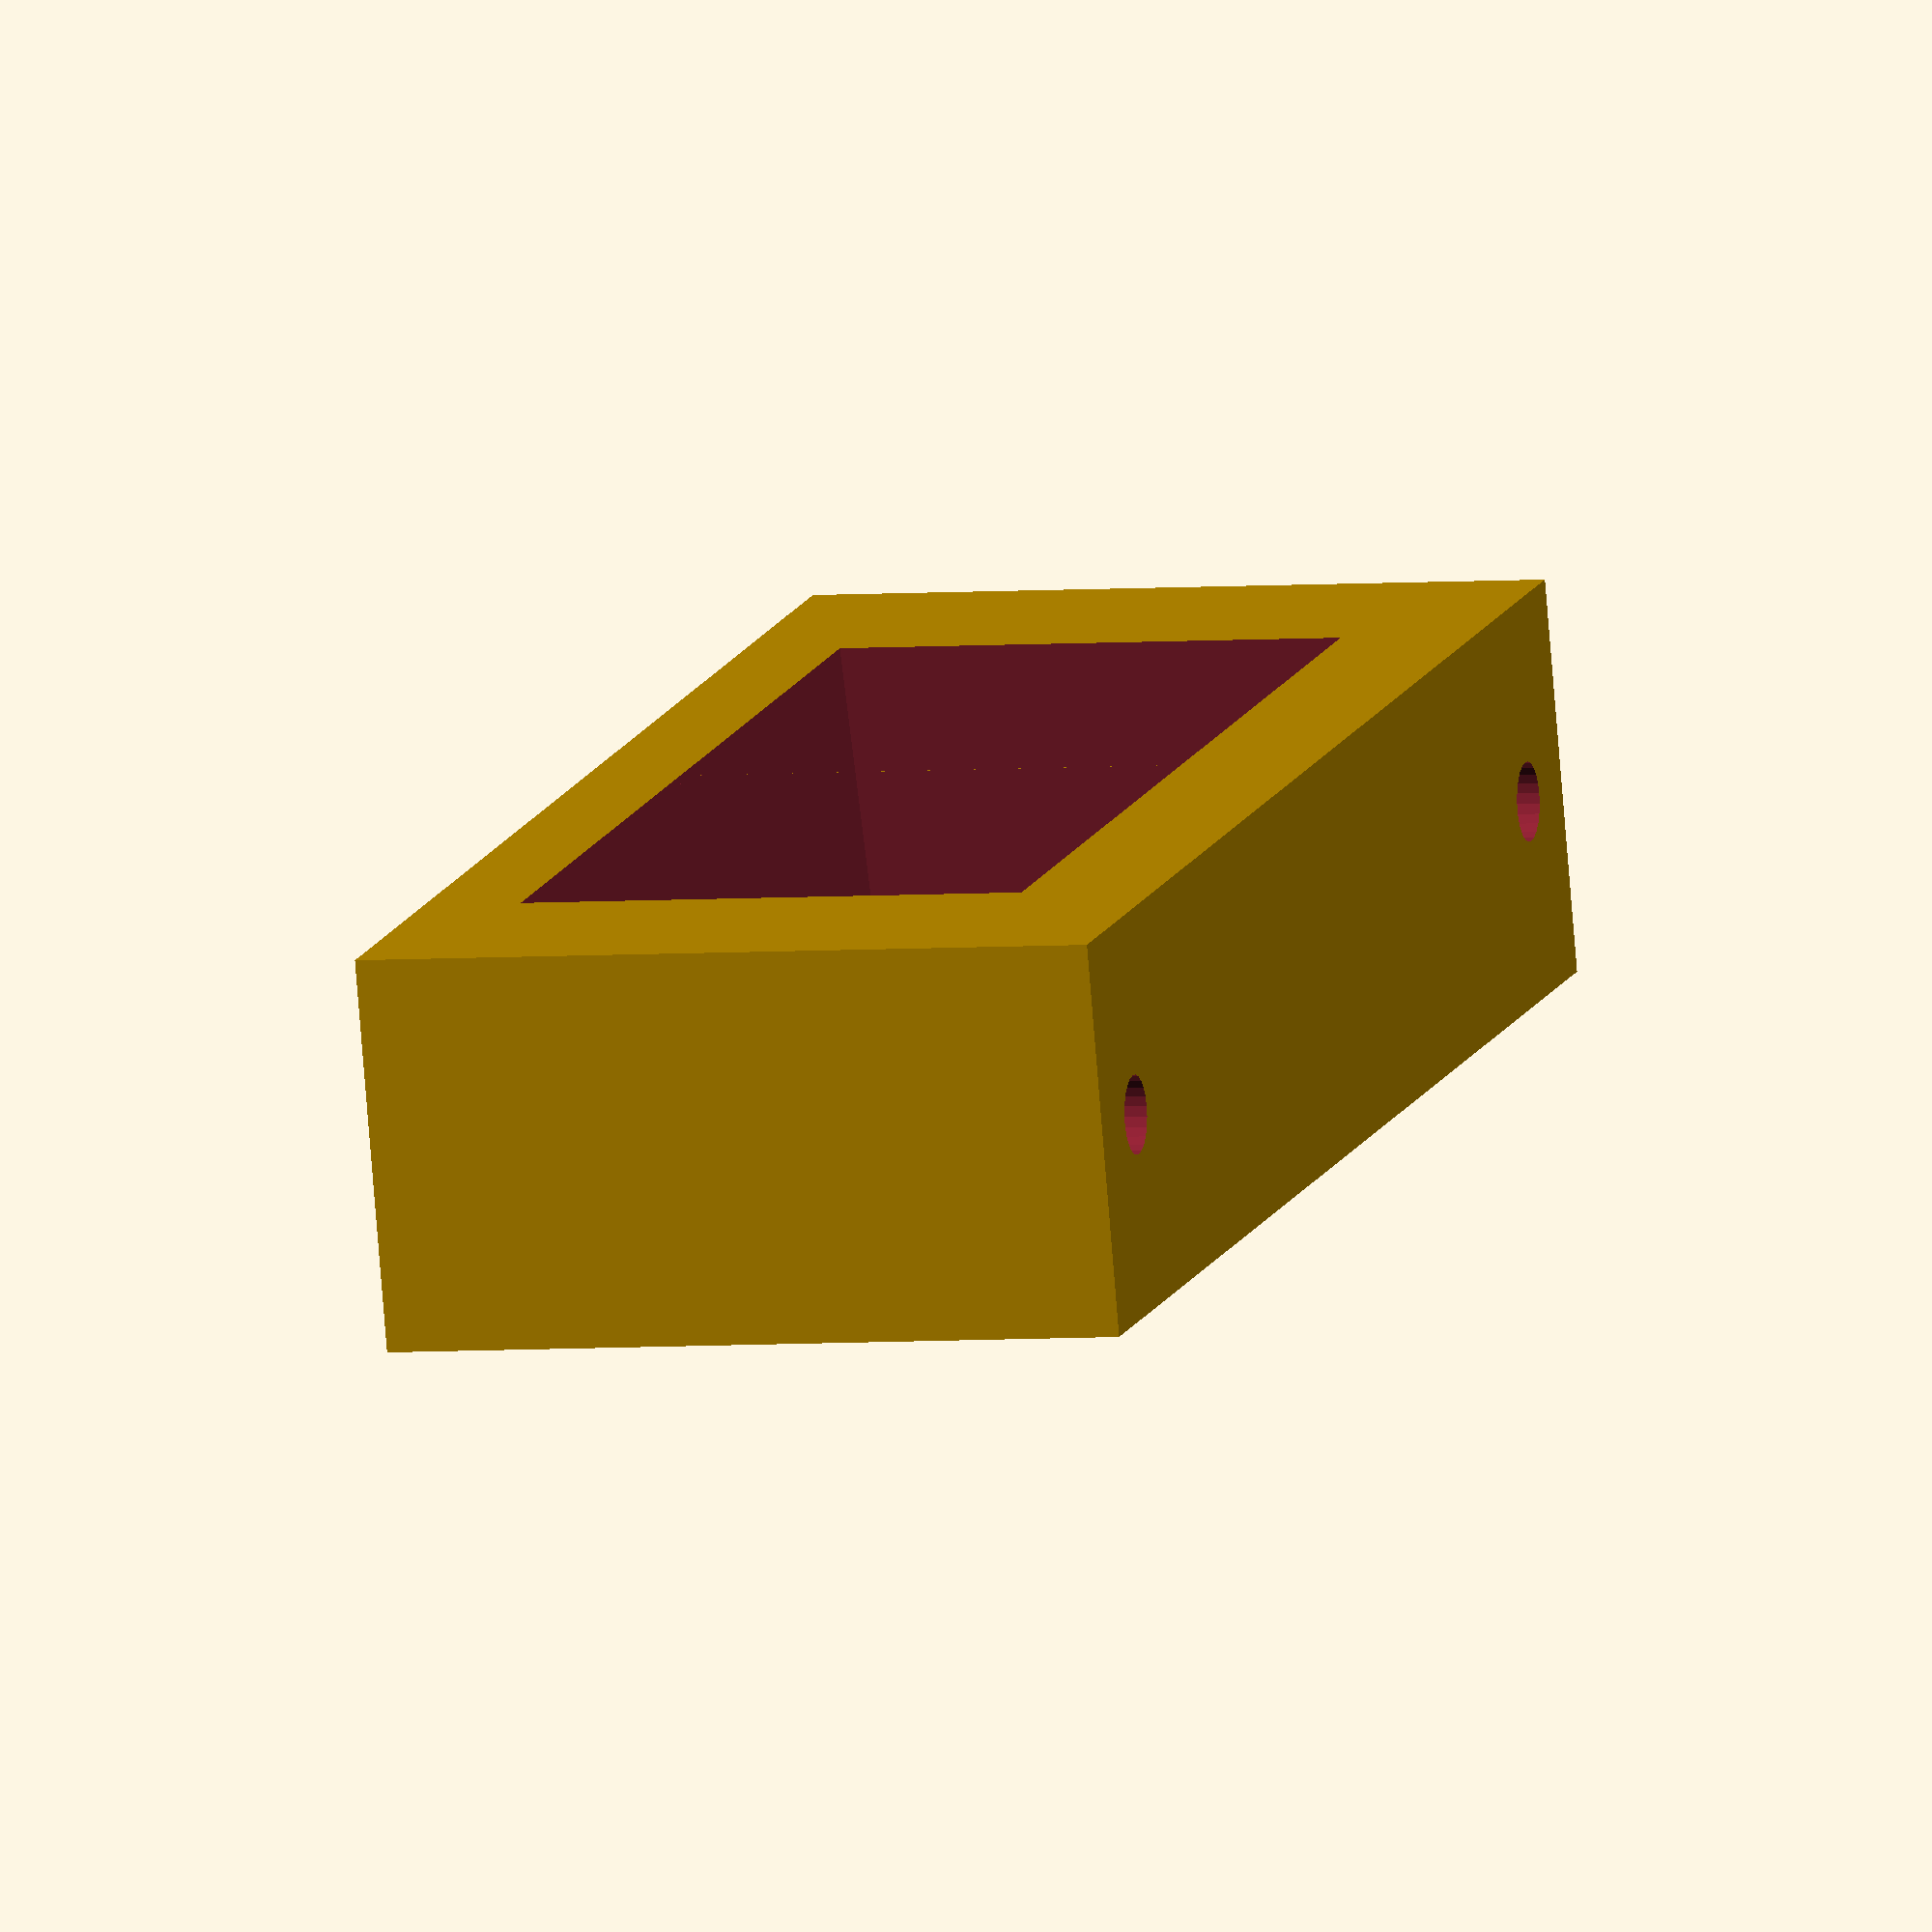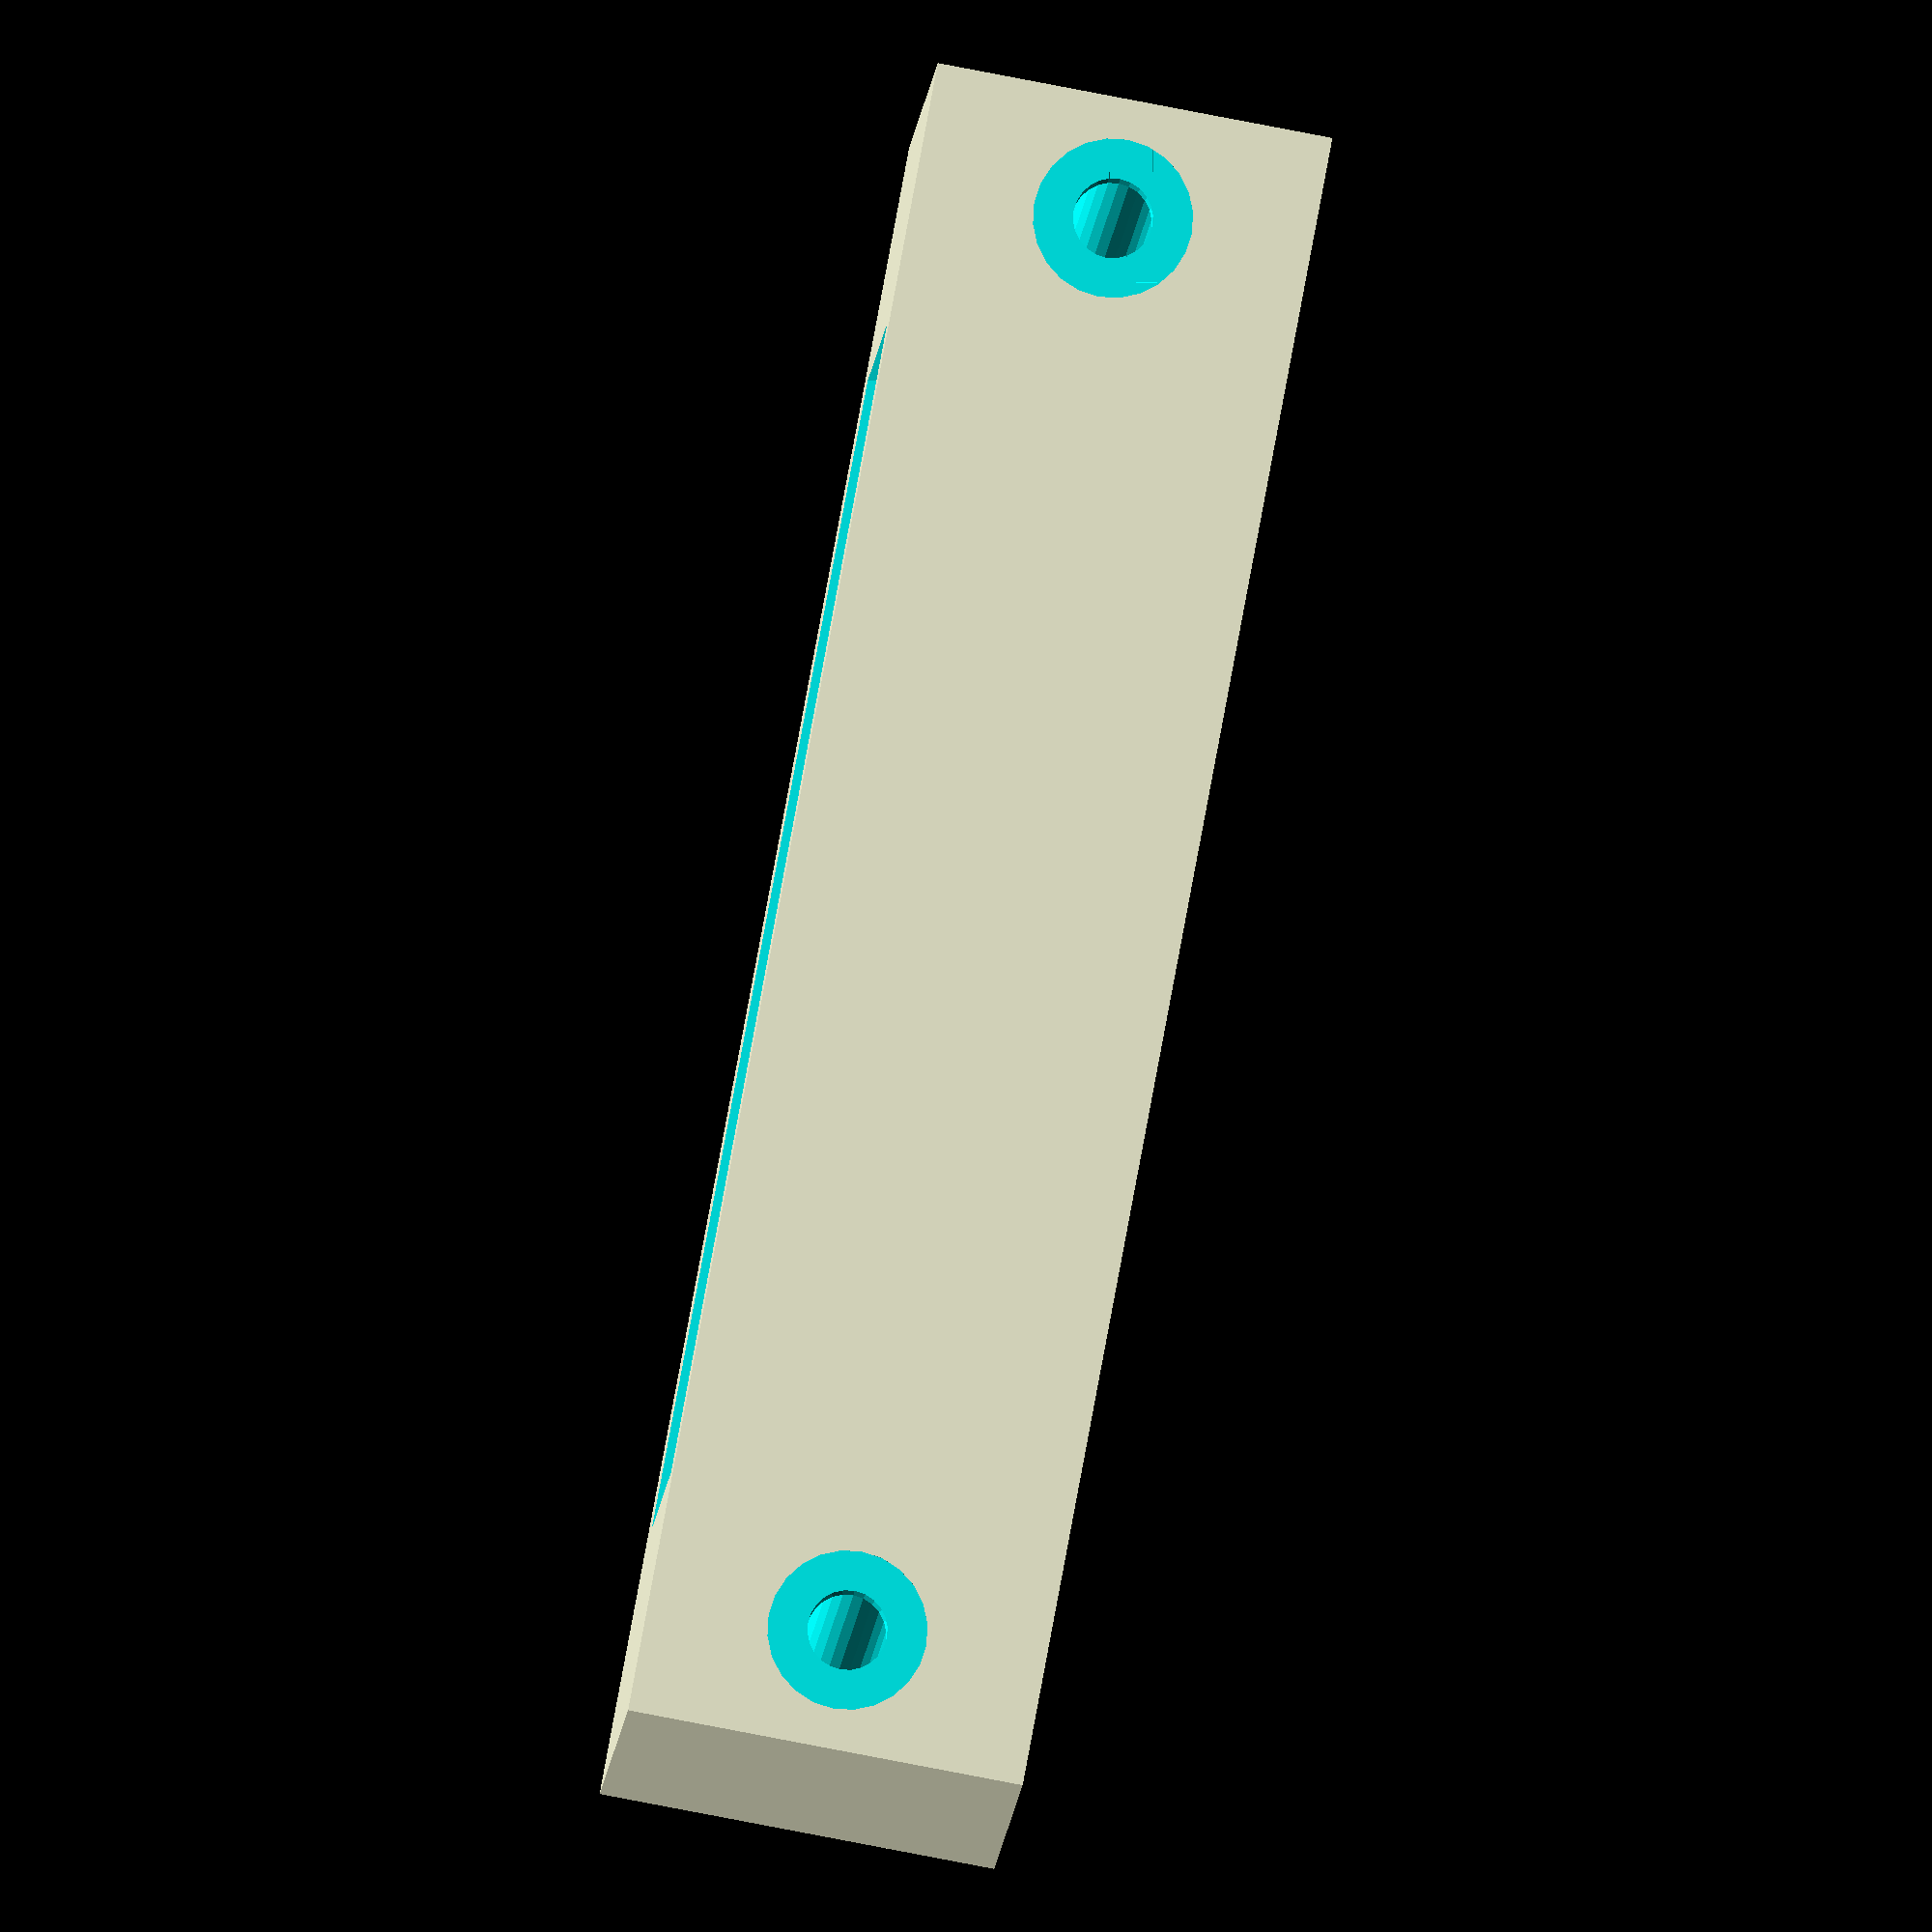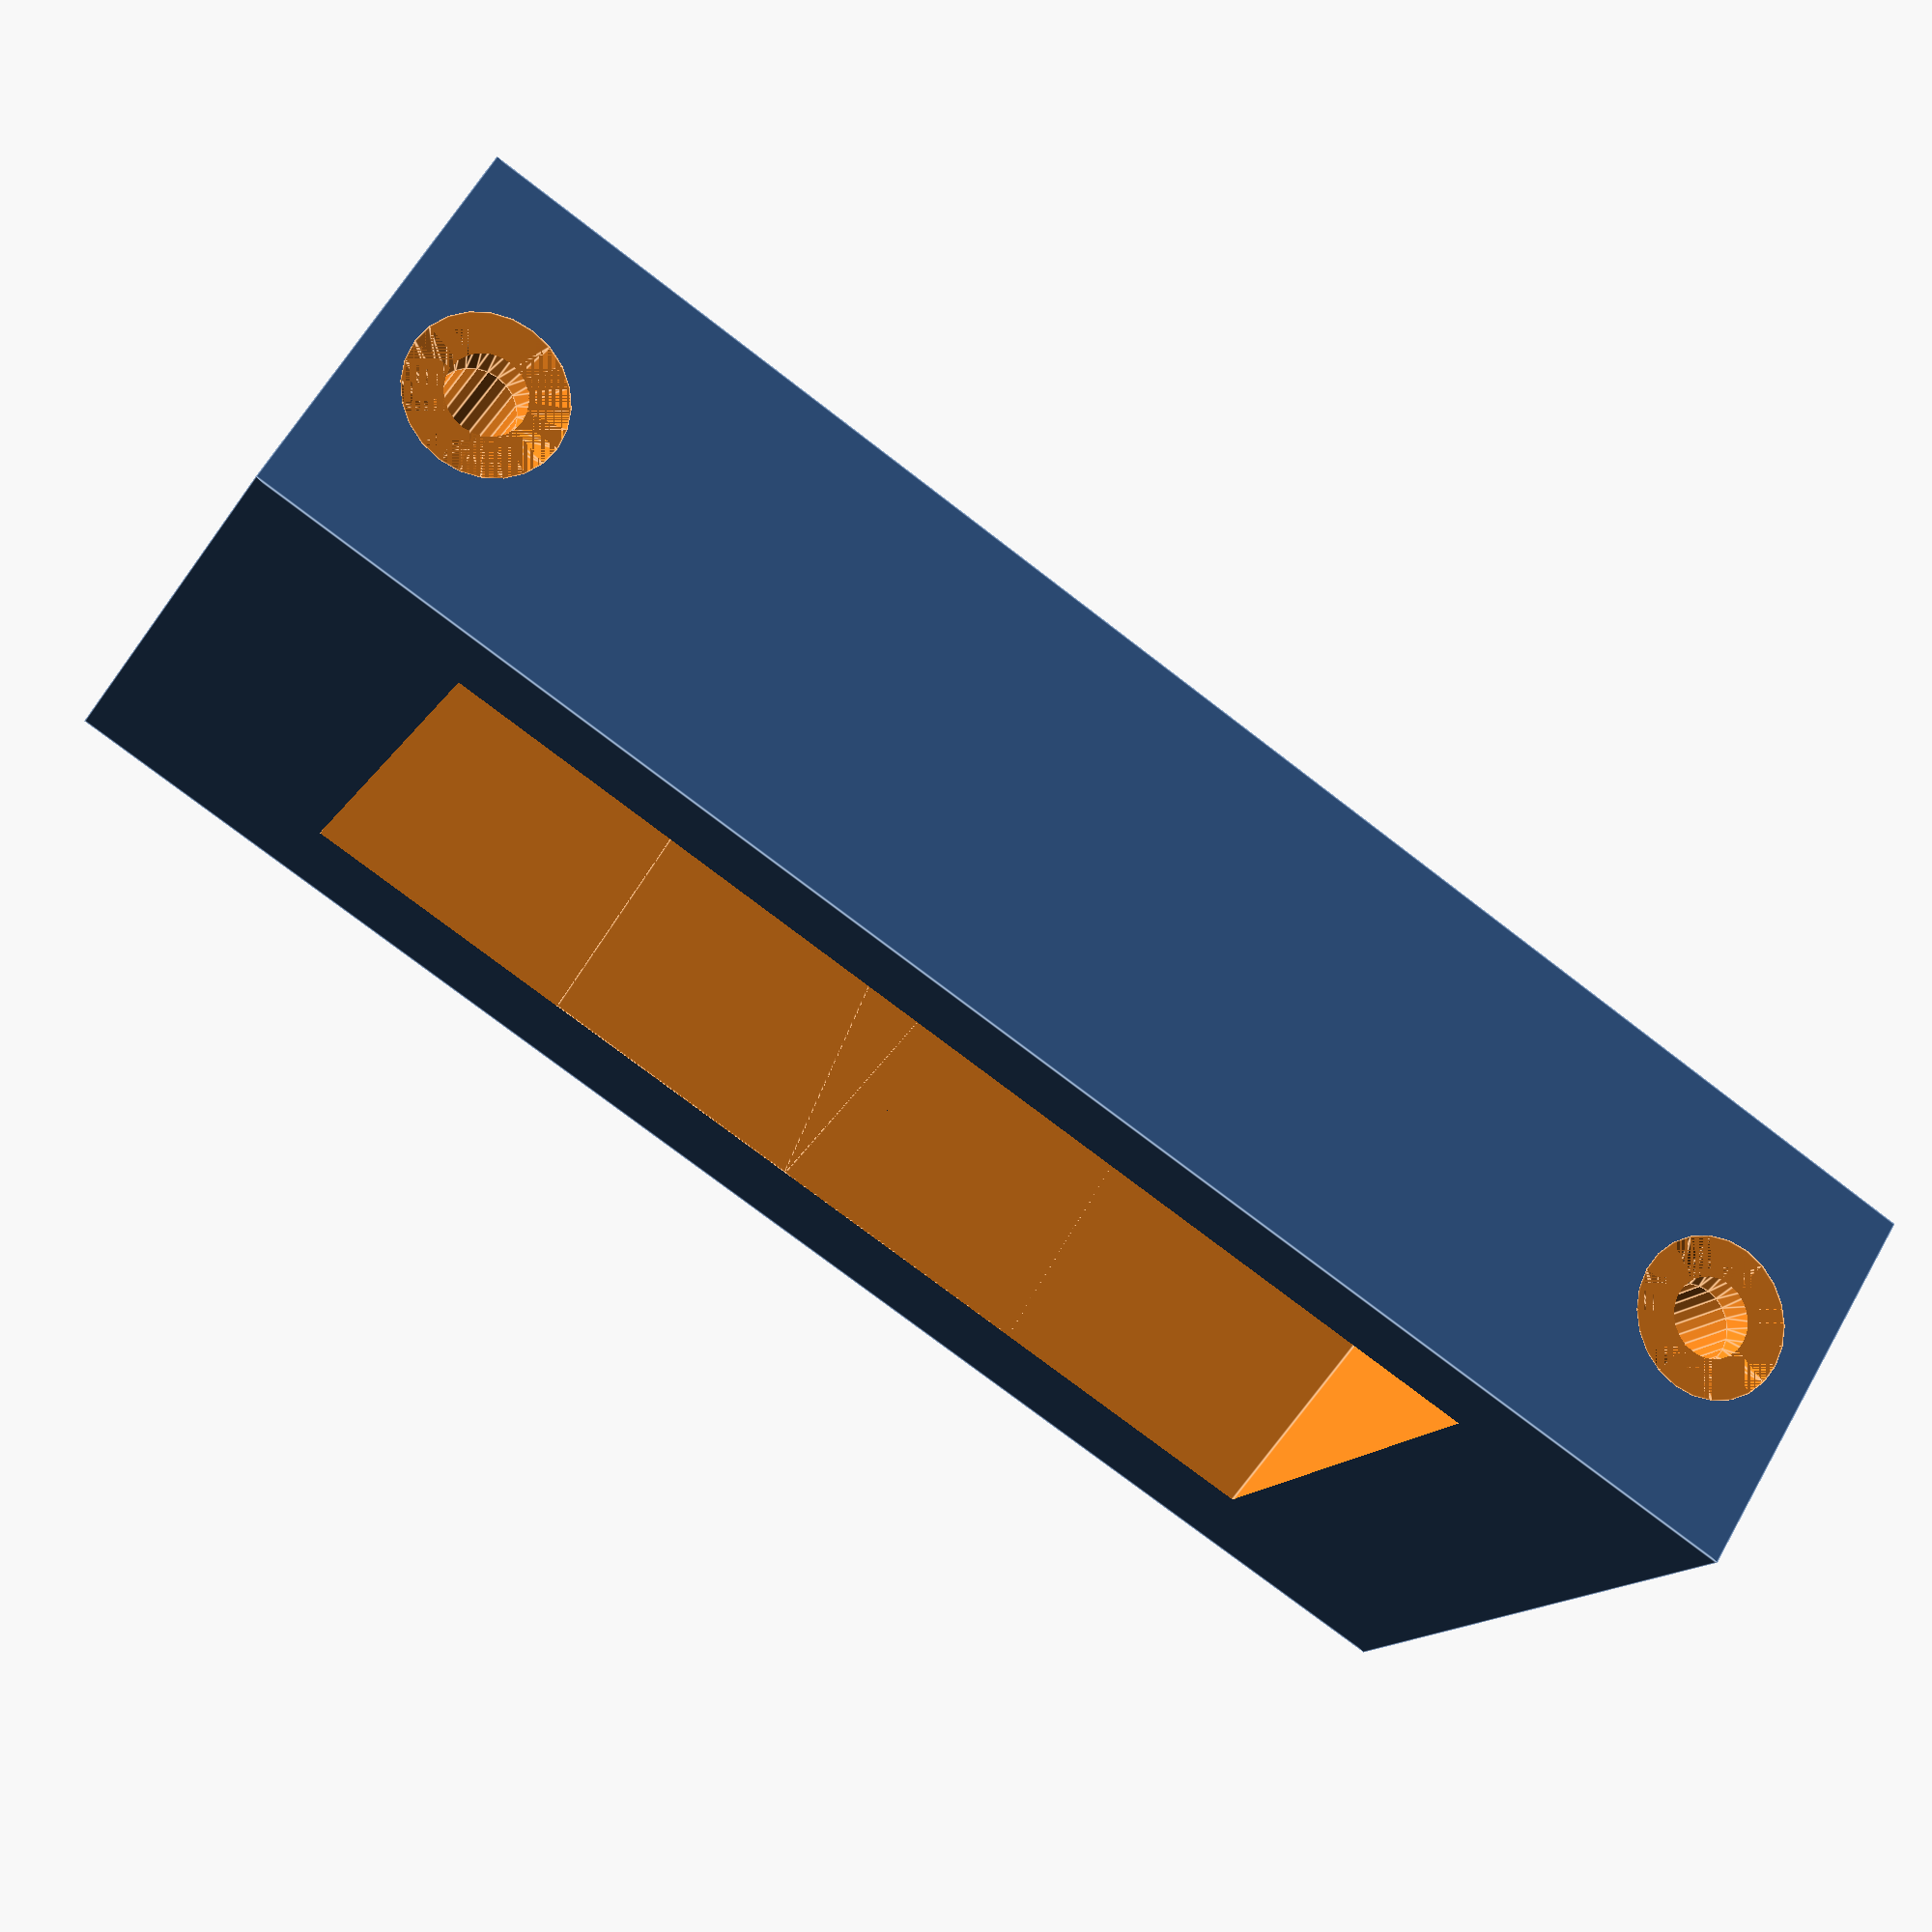
<openscad>
// Crimp holder 3D Design

// Copyright (c) 2014 by Jeremy Bennett <jeremy.bennett@embecosm.com>

// Crimp holder 3D Design is licensed under a Creative Commons
// Attribution-ShareAlike 3.0 Unported License.

// You should have received a copy of the license along with this work.  If not,
// see <http://creativecommons.org/licenses/by-sa/3.0/>.

// -----------------------------------------------------------------------------

// A screw hole with a countersink
module screwhole (bore, length) {
	iota = length / 100;
	half_length = length / 2 + iota;
	full_length = half_length * 2;
	union () {
		cylinder (d = bore, h = full_length, center = true, $fn = 24);
		translate (v = [0, 0, -half_length + bore / 4 + bore / 10])
			cylinder (d1 = bore * 2, d2 = bore, h = bore / 2, center = true, $fn = 24);
		translate (v = [0, 0, -half_length + bore / 20])
			cylinder (d = bore * 2, h = bore / 10, center = true, $fn = 24);
	}
}


// A screw hole for a screw parallel with the Y axis
module screwhole_y (bore, length, x_off, z_off) {
	translate (v = [x_off, 0, z_off])
		rotate (a = [-90, 0, 0])
			screwhole (bore = bore, length = length);
}


// The main holder block

// @param base_len  Length of hole at bottom
module crimp_block (base_len) {
	difference () {
		translate (v = [0, 0, 10])
			cube (size = [base_len + 26, 38, 20], center = true);
		rotate (a = [0, -8, 0])
			translate (v = [-base_len / 4, -1, 30])
				cube (size = [base_len / 2, 26, 60], center = true);
		rotate (a = [0, 8, 0])
			translate (v = [base_len / 4, -1, 30])
				cube (size = [base_len / 2, 26, 60], center = true);
		translate (v = [0, -1, 30])
			cube (size = [base_len / 2, 26, 60], center = true);
	}
}


// Crimp support with screwholes
module crimp_support () {
	base_len = 58;
	screw_off = base_len / 2 + 7;
	difference () {
		crimp_block (base_len);
		screwhole_y (bore = 4, length = 38, x_off = -screw_off, z_off = 10);
		screwhole_y (bore = 4, length = 38, x_off =  screw_off, z_off = 10);
	}
}


crimp_support ();
</openscad>
<views>
elev=258.3 azim=74.2 roll=355.4 proj=o view=wireframe
elev=265.0 azim=191.5 roll=280.8 proj=o view=solid
elev=297.5 azim=155.4 roll=209.5 proj=p view=edges
</views>
